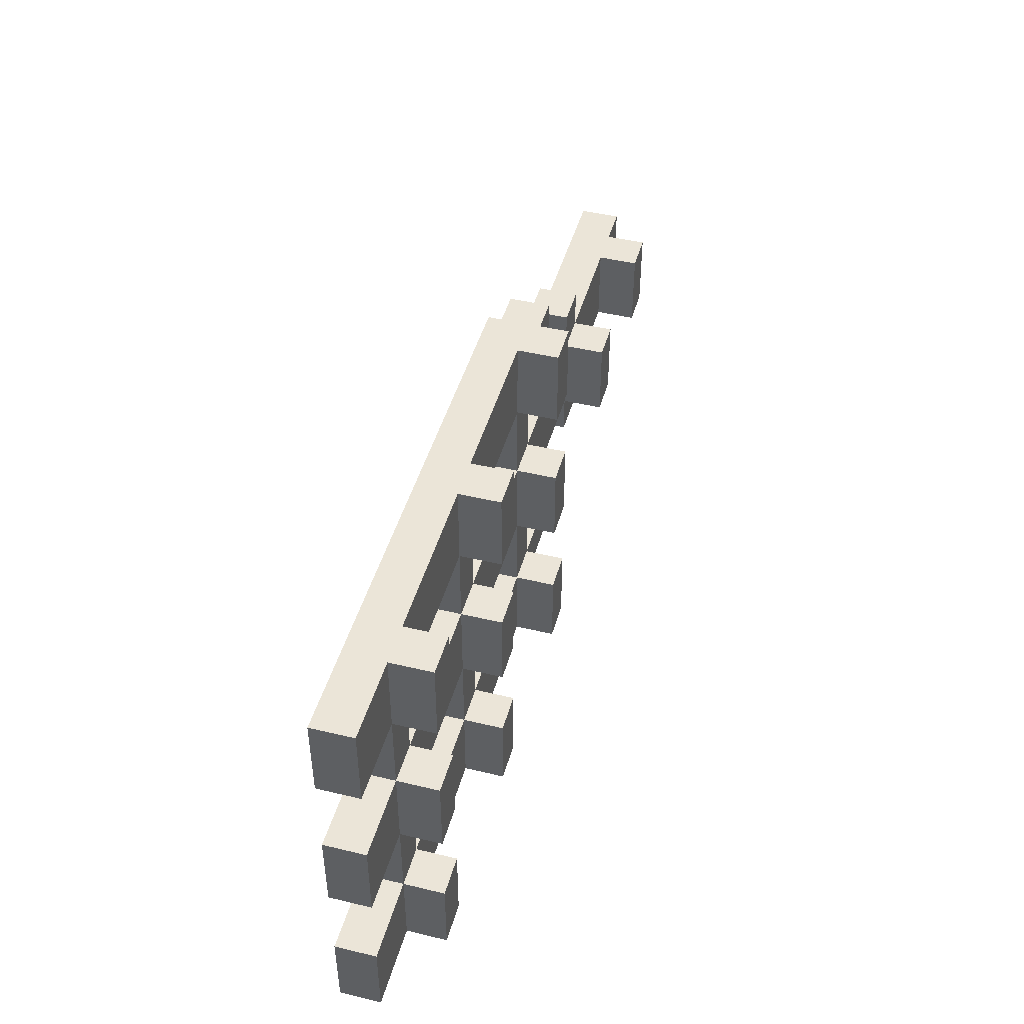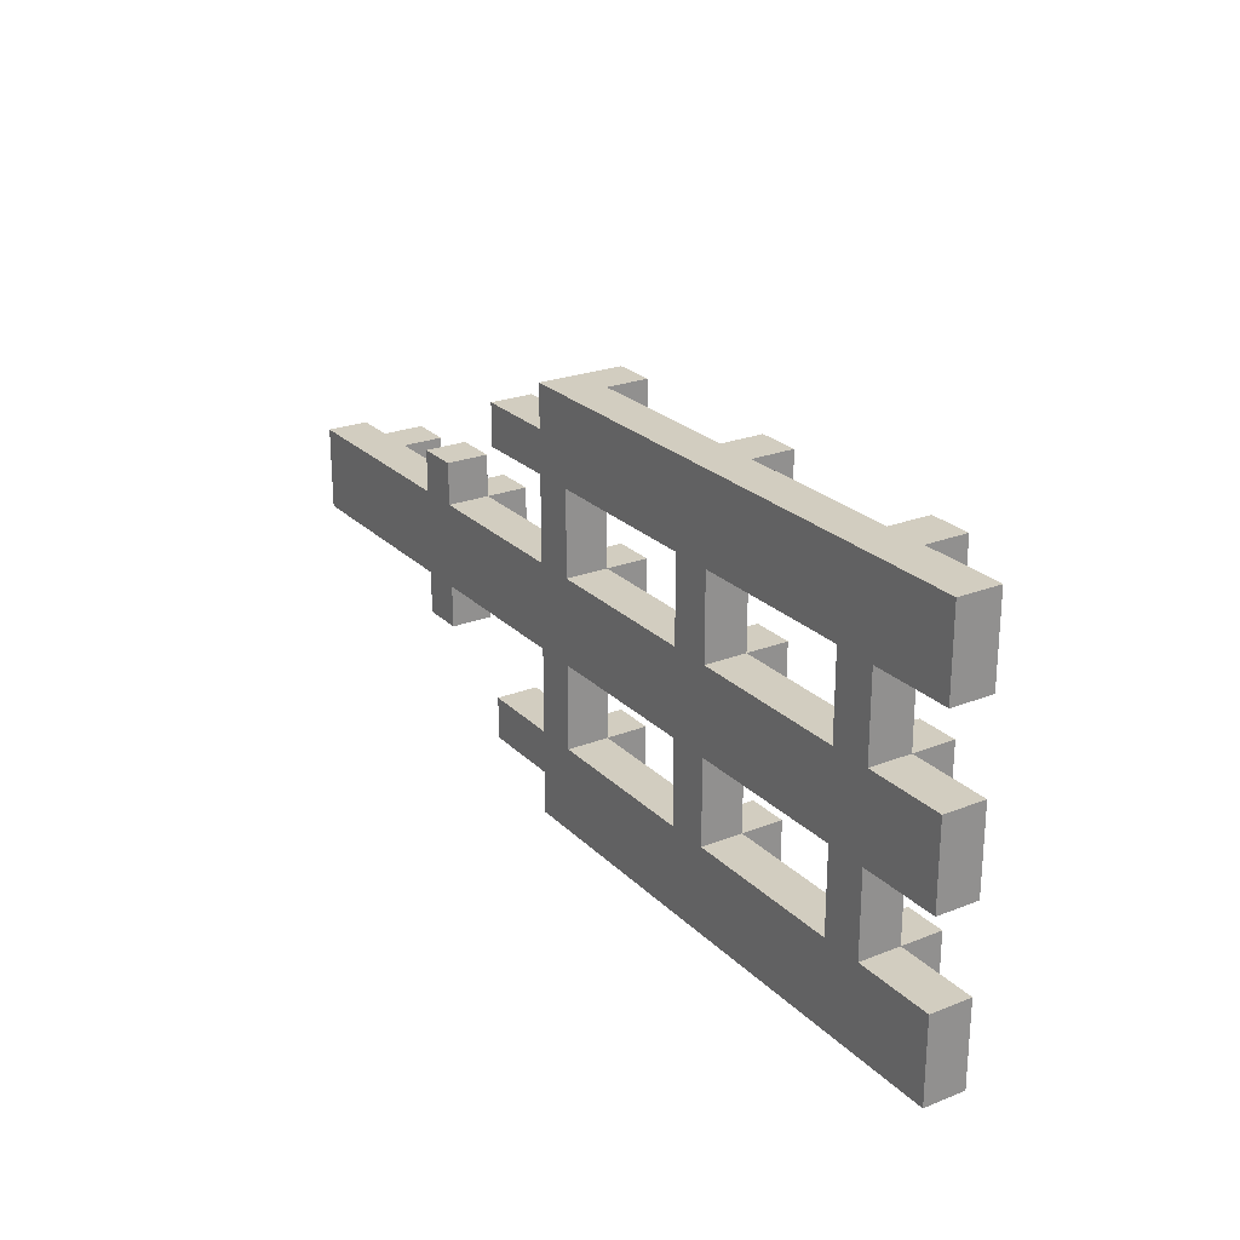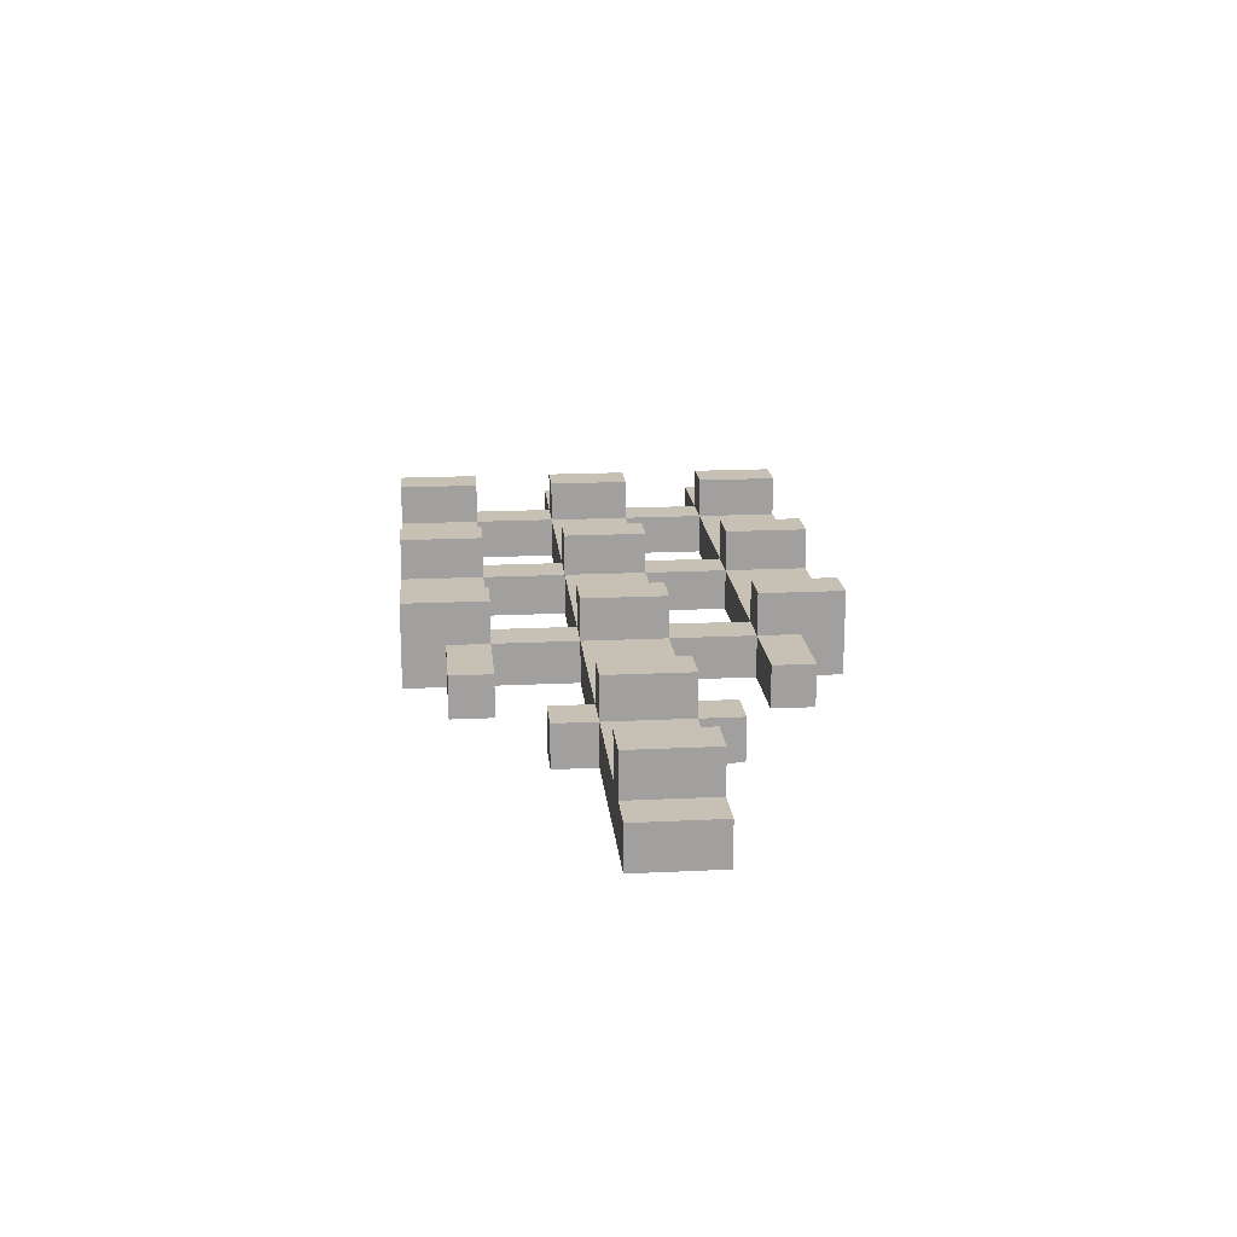
<metadata>
{"format":"obj","ext":"obj","renderer":"f3d","projection":"perspective","resolution":1024,"background":"white","views":[{"elev":45.6,"azim":105.4,"up":"+Z"},{"elev":24.3,"azim":57.0,"up":"+Z"},{"elev":18.5,"azim":-95.4,"up":"+Y"}]}
</metadata>
<code>
o
v -0.8 0.1 -5.96e-08
v -0.8 0.1 -0.2
v -0.8 0.2 -5.96e-08
v -0.8 0.2 -0.2
v -0.7 0.2 -5.96e-08
v -0.7 0.2 -0.2
v -0.7 0.3 -5.96e-08
v -0.7 0.3 -0.2
v -0.3 0.1 0.1
v -0.3 0.1 -5.96e-08
v -0.3 0.1 -0.2
v -0.3 0.1 -0.3
v -0.3 0.2 0.1
v -0.3 0.2 -5.96e-08
v -0.3 0.2 -0.2
v -0.3 0.2 -0.3
v -0.3 0.3 -5.96e-08
v -0.3 0.3 -0.2
v 5.96e-08 0.1 0.3
v 5.96e-08 0.1 0.2
v 5.96e-08 0.1 -0.4
v 5.96e-08 0.1 -0.5
v 5.96e-08 0.2 0.3
v 5.96e-08 0.2 0.2
v 5.96e-08 0.2 -0.4
v 5.96e-08 0.2 -0.5
v 0.2 0.1 0.4
v 0.2 0.1 0.3
v 0.2 0.1 0.2
v 0.2 0.1 -5.96e-08
v 0.2 0.1 -0.2
v 0.2 0.1 -0.4
v 0.2 0.1 -0.5
v 0.2 0.1 -0.6
v 0.2 0.2 0.4
v 0.2 0.2 0.3
v 0.2 0.2 0.2
v 0.2 0.2 -5.96e-08
v 0.2 0.2 -0.2
v 0.2 0.2 -0.4
v 0.2 0.2 -0.5
v 0.2 0.2 -0.6
v 0.2 0.3 0.4
v 0.2 0.3 0.2
v 0.2 0.3 -5.96e-08
v 0.2 0.3 -0.2
v 0.2 0.3 -0.4
v 0.2 0.3 -0.6
v 0.7 0.1 0.2
v 0.7 0.1 -5.96e-08
v 0.7 0.1 -0.2
v 0.7 0.1 -0.4
v 0.7 0.2 0.4
v 0.7 0.2 0.2
v 0.7 0.2 -5.96e-08
v 0.7 0.2 -0.2
v 0.7 0.2 -0.4
v 0.7 0.2 -0.6
v 0.7 0.3 0.4
v 0.7 0.3 0.2
v 0.7 0.3 -5.96e-08
v 0.7 0.3 -0.2
v 0.7 0.3 -0.4
v 0.7 0.3 -0.6
v 1.2 0.1 0.2
v 1.2 0.1 -5.96e-08
v 1.2 0.1 -0.2
v 1.2 0.1 -0.4
v 1.2 0.2 0.4
v 1.2 0.2 0.2
v 1.2 0.2 -5.96e-08
v 1.2 0.2 -0.2
v 1.2 0.2 -0.4
v 1.2 0.2 -0.6
v 1.2 0.3 0.4
v 1.2 0.3 0.2
v 1.2 0.3 -5.96e-08
v 1.2 0.3 -0.2
v 1.2 0.3 -0.4
v 1.2 0.3 -0.6
v -0.6 0.2 -5.96e-08
v -0.6 0.2 -0.2
v -0.6 0.3 -5.96e-08
v -0.6 0.3 -0.2
v -0.2 0.1 0.1
v -0.2 0.1 -5.96e-08
v -0.2 0.1 -0.2
v -0.2 0.1 -0.3
v -0.2 0.2 0.1
v -0.2 0.2 -5.96e-08
v -0.2 0.2 -0.2
v -0.2 0.2 -0.3
v -0.2 0.3 -5.96e-08
v -0.2 0.3 -0.2
v 0.3 0.1 0.2
v 0.3 0.1 -5.96e-08
v 0.3 0.1 -0.2
v 0.3 0.1 -0.4
v 0.3 0.2 0.4
v 0.3 0.2 0.2
v 0.3 0.2 -5.96e-08
v 0.3 0.2 -0.2
v 0.3 0.2 -0.4
v 0.3 0.2 -0.6
v 0.3 0.3 0.4
v 0.3 0.3 0.2
v 0.3 0.3 -5.96e-08
v 0.3 0.3 -0.2
v 0.3 0.3 -0.4
v 0.3 0.3 -0.6
v 0.8 0.1 0.2
v 0.8 0.1 -5.96e-08
v 0.8 0.1 -0.2
v 0.8 0.1 -0.4
v 0.8 0.2 0.4
v 0.8 0.2 0.2
v 0.8 0.2 -5.96e-08
v 0.8 0.2 -0.2
v 0.8 0.2 -0.4
v 0.8 0.2 -0.6
v 0.8 0.3 0.4
v 0.8 0.3 0.2
v 0.8 0.3 -5.96e-08
v 0.8 0.3 -0.2
v 0.8 0.3 -0.4
v 0.8 0.3 -0.6
v 1.3 0.1 0.2
v 1.3 0.1 -5.96e-08
v 1.3 0.1 -0.2
v 1.3 0.1 -0.4
v 1.3 0.2 0.4
v 1.3 0.2 0.2
v 1.3 0.2 -5.96e-08
v 1.3 0.2 -0.2
v 1.3 0.2 -0.4
v 1.3 0.2 -0.6
v 1.3 0.3 0.4
v 1.3 0.3 0.2
v 1.3 0.3 -5.96e-08
v 1.3 0.3 -0.2
v 1.3 0.3 -0.4
v 1.3 0.3 -0.6
v 1.5 0.1 0.4
v 1.5 0.1 0.2
v 1.5 0.1 -5.96e-08
v 1.5 0.1 -0.2
v 1.5 0.1 -0.4
v 1.5 0.1 -0.6
v 1.5 0.2 0.4
v 1.5 0.2 0.2
v 1.5 0.2 -5.96e-08
v 1.5 0.2 -0.2
v 1.5 0.2 -0.4
v 1.5 0.2 -0.6
v 0.2 0.1 0.4
v 0.2 0.2 0.4
v 0.2 0.3 0.4
v 0.3 0.2 0.4
v 0.3 0.3 0.4
v 0.7 0.2 0.4
v 0.7 0.3 0.4
v 0.8 0.2 0.4
v 0.8 0.3 0.4
v 1.2 0.2 0.4
v 1.2 0.3 0.4
v 1.3 0.2 0.4
v 1.3 0.3 0.4
v 1.5 0.1 0.4
v 1.5 0.2 0.4
v 5.96e-08 0.1 0.3
v 5.96e-08 0.2 0.3
v 0.2 0.1 0.3
v 0.2 0.2 0.3
v -0.3 0.1 0.1
v -0.3 0.2 0.1
v -0.2 0.1 0.1
v -0.2 0.2 0.1
v -0.8 0.1 -5.96e-08
v -0.8 0.2 -5.96e-08
v -0.7 0.2 -5.96e-08
v -0.7 0.3 -5.96e-08
v -0.6 0.2 -5.96e-08
v -0.6 0.3 -5.96e-08
v -0.3 0.1 -5.96e-08
v -0.3 0.2 -5.96e-08
v -0.3 0.3 -5.96e-08
v -0.2 0.1 -5.96e-08
v -0.2 0.2 -5.96e-08
v -0.2 0.3 -5.96e-08
v 0.2 0.1 -5.96e-08
v 0.2 0.2 -5.96e-08
v 0.2 0.3 -5.96e-08
v 0.3 0.1 -5.96e-08
v 0.3 0.2 -5.96e-08
v 0.3 0.3 -5.96e-08
v 0.7 0.1 -5.96e-08
v 0.7 0.2 -5.96e-08
v 0.7 0.3 -5.96e-08
v 0.8 0.1 -5.96e-08
v 0.8 0.2 -5.96e-08
v 0.8 0.3 -5.96e-08
v 1.2 0.1 -5.96e-08
v 1.2 0.2 -5.96e-08
v 1.2 0.3 -5.96e-08
v 1.3 0.1 -5.96e-08
v 1.3 0.2 -5.96e-08
v 1.3 0.3 -5.96e-08
v 1.5 0.1 -5.96e-08
v 1.5 0.2 -5.96e-08
v 5.96e-08 0.1 -0.4
v 5.96e-08 0.2 -0.4
v 0.2 0.1 -0.4
v 0.2 0.2 -0.4
v 0.2 0.3 -0.4
v 0.3 0.1 -0.4
v 0.3 0.2 -0.4
v 0.3 0.3 -0.4
v 0.7 0.1 -0.4
v 0.7 0.2 -0.4
v 0.7 0.3 -0.4
v 0.8 0.1 -0.4
v 0.8 0.2 -0.4
v 0.8 0.3 -0.4
v 1.2 0.1 -0.4
v 1.2 0.2 -0.4
v 1.2 0.3 -0.4
v 1.3 0.1 -0.4
v 1.3 0.2 -0.4
v 1.3 0.3 -0.4
v 1.5 0.1 -0.4
v 1.5 0.2 -0.4
v 5.96e-08 0.1 0.2
v 5.96e-08 0.2 0.2
v 0.2 0.1 0.2
v 0.2 0.2 0.2
v 0.2 0.3 0.2
v 0.3 0.1 0.2
v 0.3 0.2 0.2
v 0.3 0.3 0.2
v 0.7 0.1 0.2
v 0.7 0.2 0.2
v 0.7 0.3 0.2
v 0.8 0.1 0.2
v 0.8 0.2 0.2
v 0.8 0.3 0.2
v 1.2 0.1 0.2
v 1.2 0.2 0.2
v 1.2 0.3 0.2
v 1.3 0.1 0.2
v 1.3 0.2 0.2
v 1.3 0.3 0.2
v 1.5 0.1 0.2
v 1.5 0.2 0.2
v -0.8 0.1 -0.2
v -0.8 0.2 -0.2
v -0.7 0.2 -0.2
v -0.7 0.3 -0.2
v -0.6 0.2 -0.2
v -0.6 0.3 -0.2
v -0.3 0.1 -0.2
v -0.3 0.2 -0.2
v -0.3 0.3 -0.2
v -0.2 0.1 -0.2
v -0.2 0.2 -0.2
v -0.2 0.3 -0.2
v 0.2 0.1 -0.2
v 0.2 0.2 -0.2
v 0.2 0.3 -0.2
v 0.3 0.1 -0.2
v 0.3 0.2 -0.2
v 0.3 0.3 -0.2
v 0.7 0.1 -0.2
v 0.7 0.2 -0.2
v 0.7 0.3 -0.2
v 0.8 0.1 -0.2
v 0.8 0.2 -0.2
v 0.8 0.3 -0.2
v 1.2 0.1 -0.2
v 1.2 0.2 -0.2
v 1.2 0.3 -0.2
v 1.3 0.1 -0.2
v 1.3 0.2 -0.2
v 1.3 0.3 -0.2
v 1.5 0.1 -0.2
v 1.5 0.2 -0.2
v -0.3 0.1 -0.3
v -0.3 0.2 -0.3
v -0.2 0.1 -0.3
v -0.2 0.2 -0.3
v 5.96e-08 0.1 -0.5
v 5.96e-08 0.2 -0.5
v 0.2 0.1 -0.5
v 0.2 0.2 -0.5
v 0.2 0.1 -0.6
v 0.2 0.2 -0.6
v 0.2 0.3 -0.6
v 0.3 0.2 -0.6
v 0.3 0.3 -0.6
v 0.7 0.2 -0.6
v 0.7 0.3 -0.6
v 0.8 0.2 -0.6
v 0.8 0.3 -0.6
v 1.2 0.2 -0.6
v 1.2 0.3 -0.6
v 1.3 0.2 -0.6
v 1.3 0.3 -0.6
v 1.5 0.1 -0.6
v 1.5 0.2 -0.6
v 0.2 0.1 0.4
v 1.5 0.1 0.4
v 5.96e-08 0.1 0.3
v 0.2 0.1 0.3
v 5.96e-08 0.1 0.2
v 0.2 0.1 0.2
v 0.3 0.1 0.2
v 0.7 0.1 0.2
v 0.8 0.1 0.2
v 1.2 0.1 0.2
v 1.3 0.1 0.2
v 1.5 0.1 0.2
v -0.3 0.1 0.1
v -0.2 0.1 0.1
v -0.8 0.1 -5.96e-08
v -0.3 0.1 -5.96e-08
v -0.2 0.1 -5.96e-08
v 0.2 0.1 -5.96e-08
v 0.3 0.1 -5.96e-08
v 0.7 0.1 -5.96e-08
v 0.8 0.1 -5.96e-08
v 1.2 0.1 -5.96e-08
v 1.3 0.1 -5.96e-08
v 1.5 0.1 -5.96e-08
v -0.8 0.1 -0.2
v -0.3 0.1 -0.2
v -0.2 0.1 -0.2
v 0.2 0.1 -0.2
v 0.3 0.1 -0.2
v 0.7 0.1 -0.2
v 0.8 0.1 -0.2
v 1.2 0.1 -0.2
v 1.3 0.1 -0.2
v 1.5 0.1 -0.2
v -0.3 0.1 -0.3
v -0.2 0.1 -0.3
v 5.96e-08 0.1 -0.4
v 0.2 0.1 -0.4
v 0.3 0.1 -0.4
v 0.7 0.1 -0.4
v 0.8 0.1 -0.4
v 1.2 0.1 -0.4
v 1.3 0.1 -0.4
v 1.5 0.1 -0.4
v 5.96e-08 0.1 -0.5
v 0.2 0.1 -0.5
v 0.2 0.1 -0.6
v 1.5 0.1 -0.6
v 0.3 0.2 0.4
v 0.7 0.2 0.4
v 0.8 0.2 0.4
v 1.2 0.2 0.4
v 1.3 0.2 0.4
v 1.5 0.2 0.4
v 5.96e-08 0.2 0.3
v 0.2 0.2 0.3
v 5.96e-08 0.2 0.2
v 0.2 0.2 0.2
v 0.3 0.2 0.2
v 0.7 0.2 0.2
v 0.8 0.2 0.2
v 1.2 0.2 0.2
v 1.3 0.2 0.2
v 1.5 0.2 0.2
v -0.3 0.2 0.1
v -0.2 0.2 0.1
v -0.8 0.2 -5.96e-08
v -0.7 0.2 -5.96e-08
v -0.6 0.2 -5.96e-08
v -0.3 0.2 -5.96e-08
v -0.2 0.2 -5.96e-08
v 0.2 0.2 -5.96e-08
v 0.3 0.2 -5.96e-08
v 0.7 0.2 -5.96e-08
v 0.8 0.2 -5.96e-08
v 1.2 0.2 -5.96e-08
v 1.3 0.2 -5.96e-08
v 1.5 0.2 -5.96e-08
v -0.8 0.2 -0.2
v -0.7 0.2 -0.2
v -0.6 0.2 -0.2
v -0.3 0.2 -0.2
v -0.2 0.2 -0.2
v 0.2 0.2 -0.2
v 0.3 0.2 -0.2
v 0.7 0.2 -0.2
v 0.8 0.2 -0.2
v 1.2 0.2 -0.2
v 1.3 0.2 -0.2
v 1.5 0.2 -0.2
v -0.3 0.2 -0.3
v -0.2 0.2 -0.3
v 5.96e-08 0.2 -0.4
v 0.2 0.2 -0.4
v 0.3 0.2 -0.4
v 0.7 0.2 -0.4
v 0.8 0.2 -0.4
v 1.2 0.2 -0.4
v 1.3 0.2 -0.4
v 1.5 0.2 -0.4
v 5.96e-08 0.2 -0.5
v 0.2 0.2 -0.5
v 0.3 0.2 -0.6
v 0.7 0.2 -0.6
v 0.8 0.2 -0.6
v 1.2 0.2 -0.6
v 1.3 0.2 -0.6
v 1.5 0.2 -0.6
v 0.2 0.3 0.4
v 0.3 0.3 0.4
v 0.7 0.3 0.4
v 0.8 0.3 0.4
v 1.2 0.3 0.4
v 1.3 0.3 0.4
v 0.2 0.3 0.2
v 0.3 0.3 0.2
v 0.7 0.3 0.2
v 0.8 0.3 0.2
v 1.2 0.3 0.2
v 1.3 0.3 0.2
v -0.7 0.3 -5.96e-08
v -0.6 0.3 -5.96e-08
v -0.3 0.3 -5.96e-08
v -0.2 0.3 -5.96e-08
v 0.2 0.3 -5.96e-08
v 0.3 0.3 -5.96e-08
v 0.7 0.3 -5.96e-08
v 0.8 0.3 -5.96e-08
v 1.2 0.3 -5.96e-08
v 1.3 0.3 -5.96e-08
v -0.7 0.3 -0.2
v -0.6 0.3 -0.2
v -0.3 0.3 -0.2
v -0.2 0.3 -0.2
v 0.2 0.3 -0.2
v 0.3 0.3 -0.2
v 0.7 0.3 -0.2
v 0.8 0.3 -0.2
v 1.2 0.3 -0.2
v 1.3 0.3 -0.2
v 0.2 0.3 -0.4
v 0.3 0.3 -0.4
v 0.7 0.3 -0.4
v 0.8 0.3 -0.4
v 1.2 0.3 -0.4
v 1.3 0.3 -0.4
v 0.2 0.3 -0.6
v 0.3 0.3 -0.6
v 0.7 0.3 -0.6
v 0.8 0.3 -0.6
v 1.2 0.3 -0.6
v 1.3 0.3 -0.6
f 3 2 1
f 4 2 3
f 7 6 5
f 8 6 7
f 13 10 9
f 14 10 13
f 15 12 11
f 16 12 15
f 17 15 14
f 18 15 17
f 23 20 19
f 24 20 23
f 25 22 21
f 26 22 25
f 35 28 27
f 36 28 35
f 37 30 29
f 38 30 37
f 39 32 31
f 40 32 39
f 41 34 33
f 42 34 41
f 43 36 35
f 43 37 36
f 44 37 43
f 45 39 38
f 46 39 45
f 47 42 41
f 47 41 40
f 48 42 47
f 54 50 49
f 55 50 54
f 56 52 51
f 57 52 56
f 59 54 53
f 60 54 59
f 61 56 55
f 62 56 61
f 63 58 57
f 64 58 63
f 70 66 65
f 71 66 70
f 72 68 67
f 73 68 72
f 75 70 69
f 76 70 75
f 77 72 71
f 78 72 77
f 79 74 73
f 80 74 79
f 81 82 83
f 83 82 84
f 85 86 89
f 89 86 90
f 87 88 91
f 91 88 92
f 90 91 93
f 93 91 94
f 95 96 100
f 100 96 101
f 97 98 102
f 102 98 103
f 99 100 105
f 105 100 106
f 101 102 107
f 107 102 108
f 103 104 109
f 109 104 110
f 111 112 116
f 116 112 117
f 113 114 118
f 118 114 119
f 115 116 121
f 121 116 122
f 117 118 123
f 123 118 124
f 119 120 125
f 125 120 126
f 127 128 132
f 132 128 133
f 129 130 134
f 134 130 135
f 131 132 137
f 137 132 138
f 133 134 139
f 139 134 140
f 135 136 141
f 141 136 142
f 143 144 149
f 149 144 150
f 145 146 151
f 151 146 152
f 147 148 153
f 153 148 154
f 158 156 155
f 158 157 156
f 159 157 158
f 160 158 155
f 162 160 155
f 162 161 160
f 163 161 162
f 164 162 155
f 166 164 155
f 166 165 164
f 167 165 166
f 168 166 155
f 169 166 168
f 172 171 170
f 173 171 172
f 176 175 174
f 177 175 176
f 180 179 178
f 182 180 178
f 182 181 180
f 183 181 182
f 184 182 178
f 185 182 184
f 188 186 185
f 189 186 188
f 190 188 187
f 191 188 190
f 194 192 191
f 195 192 194
f 196 194 193
f 197 194 196
f 200 198 197
f 201 198 200
f 202 200 199
f 203 200 202
f 206 204 203
f 207 204 206
f 208 206 205
f 209 206 208
f 212 211 210
f 213 211 212
f 216 214 213
f 217 214 216
f 218 216 215
f 219 216 218
f 222 220 219
f 223 220 222
f 224 222 221
f 225 222 224
f 228 226 225
f 229 226 228
f 230 228 227
f 231 228 230
f 232 233 234
f 234 233 235
f 235 236 238
f 238 236 239
f 237 238 240
f 240 238 241
f 241 242 244
f 244 242 245
f 243 244 246
f 246 244 247
f 247 248 250
f 250 248 251
f 249 250 252
f 252 250 253
f 254 255 256
f 254 256 258
f 256 257 258
f 258 257 259
f 254 258 260
f 260 258 261
f 261 262 264
f 264 262 265
f 263 264 266
f 266 264 267
f 267 268 270
f 270 268 271
f 269 270 272
f 272 270 273
f 273 274 276
f 276 274 277
f 275 276 278
f 278 276 279
f 279 280 282
f 282 280 283
f 281 282 284
f 284 282 285
f 286 287 288
f 288 287 289
f 290 291 292
f 292 291 293
f 294 295 297
f 295 296 297
f 297 296 298
f 294 297 299
f 294 299 301
f 299 300 301
f 301 300 302
f 294 301 303
f 294 303 305
f 303 304 305
f 305 304 306
f 294 305 307
f 307 305 308
f 312 310 309
f 313 312 311
f 314 310 312
f 314 312 313
f 315 310 314
f 316 310 315
f 317 310 316
f 318 310 317
f 319 310 318
f 320 310 319
f 324 322 321
f 325 322 324
f 326 315 314
f 327 315 326
f 328 317 316
f 329 317 328
f 330 319 318
f 331 319 330
f 333 325 324
f 333 332 331
f 333 331 330
f 333 330 329
f 333 329 328
f 333 328 327
f 333 327 326
f 333 326 325
f 333 324 323
f 334 332 333
f 335 332 334
f 336 332 335
f 337 332 336
f 338 332 337
f 339 332 338
f 340 332 339
f 341 332 340
f 342 332 341
f 343 335 334
f 344 335 343
f 346 337 336
f 347 337 346
f 348 339 338
f 349 339 348
f 350 341 340
f 351 341 350
f 353 349 348
f 353 352 351
f 353 351 350
f 353 350 349
f 353 347 346
f 353 348 347
f 353 346 345
f 354 352 353
f 355 352 354
f 356 352 355
f 363 364 365
f 365 364 366
f 357 358 367
f 367 358 368
f 359 360 369
f 369 360 370
f 361 362 371
f 371 362 372
f 373 374 378
f 378 374 379
f 366 367 380
f 380 367 381
f 368 369 382
f 382 369 383
f 370 371 384
f 384 371 385
f 375 376 387
f 387 376 388
f 377 378 389
f 389 378 390
f 379 380 391
f 391 380 392
f 381 382 393
f 393 382 394
f 383 384 395
f 395 384 396
f 385 386 397
f 397 386 398
f 390 391 399
f 399 391 400
f 392 393 402
f 402 393 403
f 394 395 404
f 404 395 405
f 396 397 406
f 406 397 407
f 401 402 409
f 409 402 410
f 403 404 411
f 411 404 412
f 405 406 413
f 413 406 414
f 407 408 415
f 415 408 416
f 417 418 423
f 423 418 424
f 419 420 425
f 425 420 426
f 421 422 427
f 427 422 428
f 429 430 439
f 439 430 440
f 431 432 441
f 441 432 442
f 433 434 443
f 443 434 444
f 435 436 445
f 445 436 446
f 437 438 447
f 447 438 448
f 449 450 455
f 455 450 456
f 451 452 457
f 457 452 458
f 453 454 459
f 459 454 460

</code>
